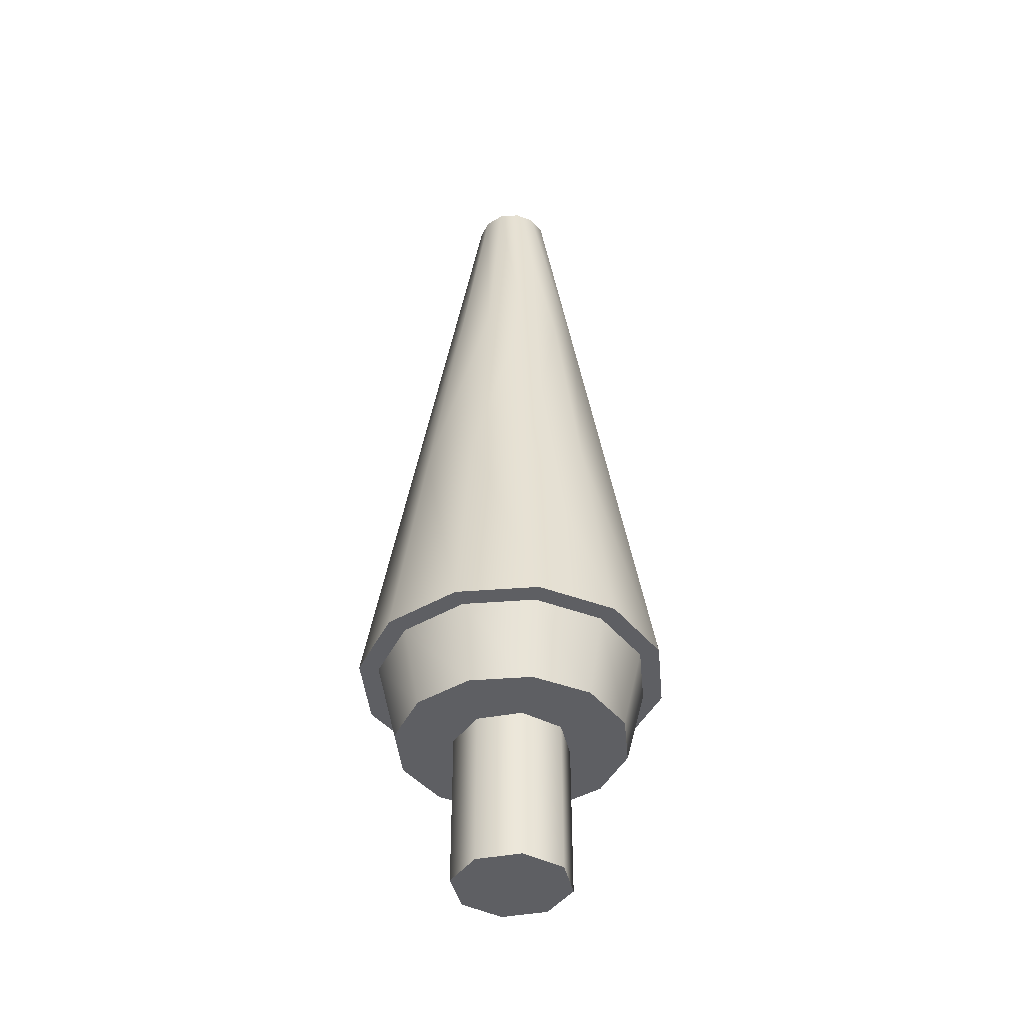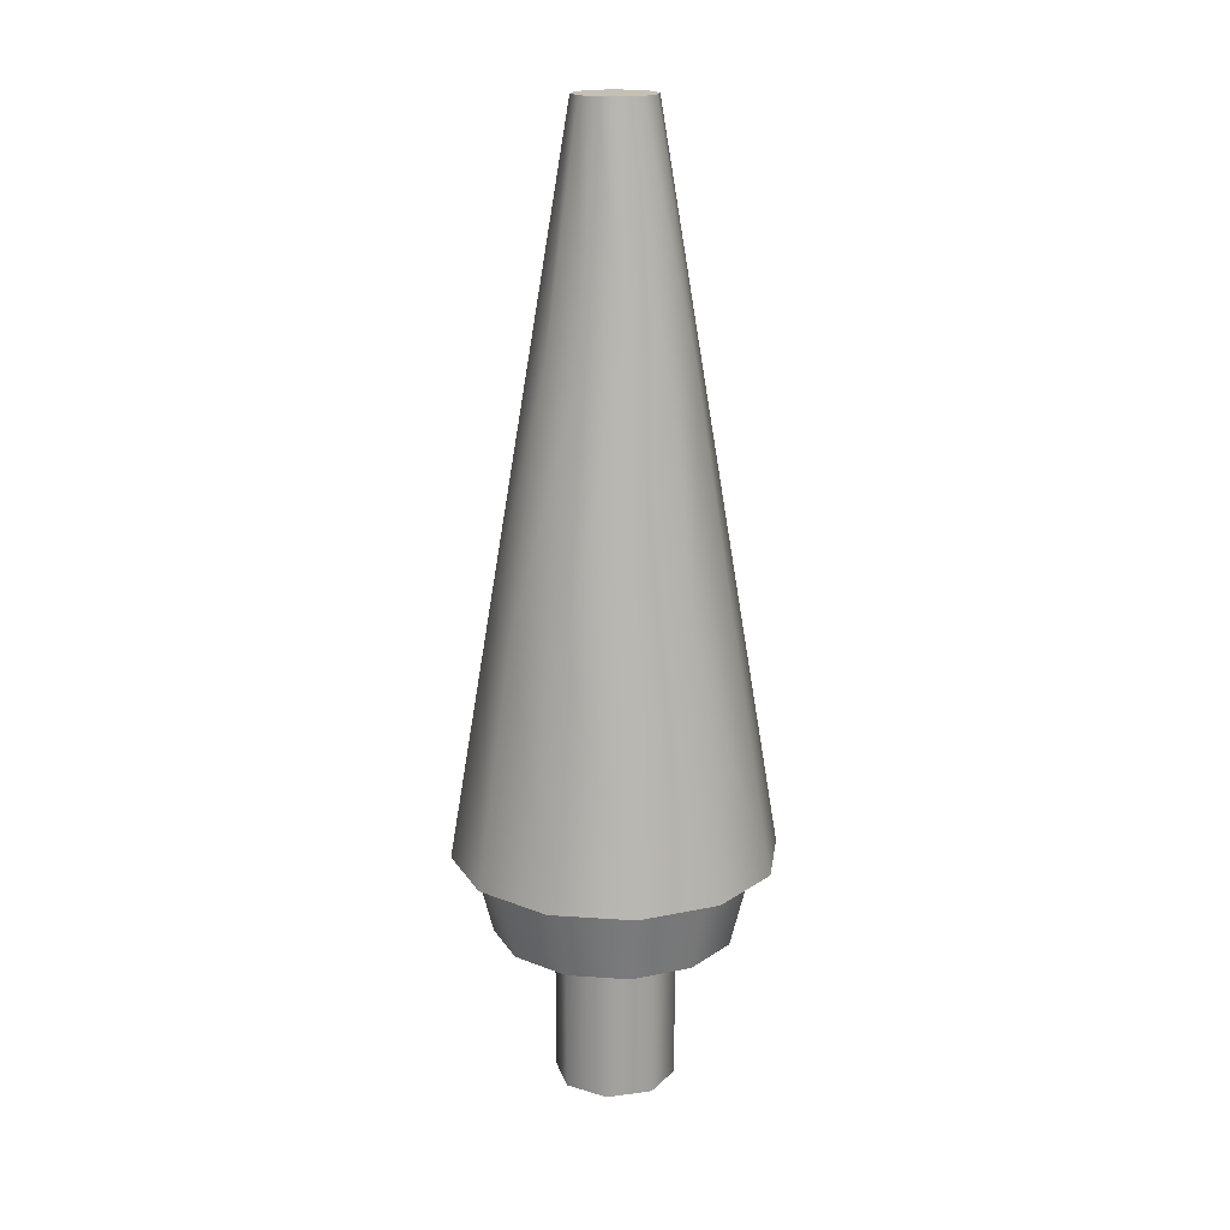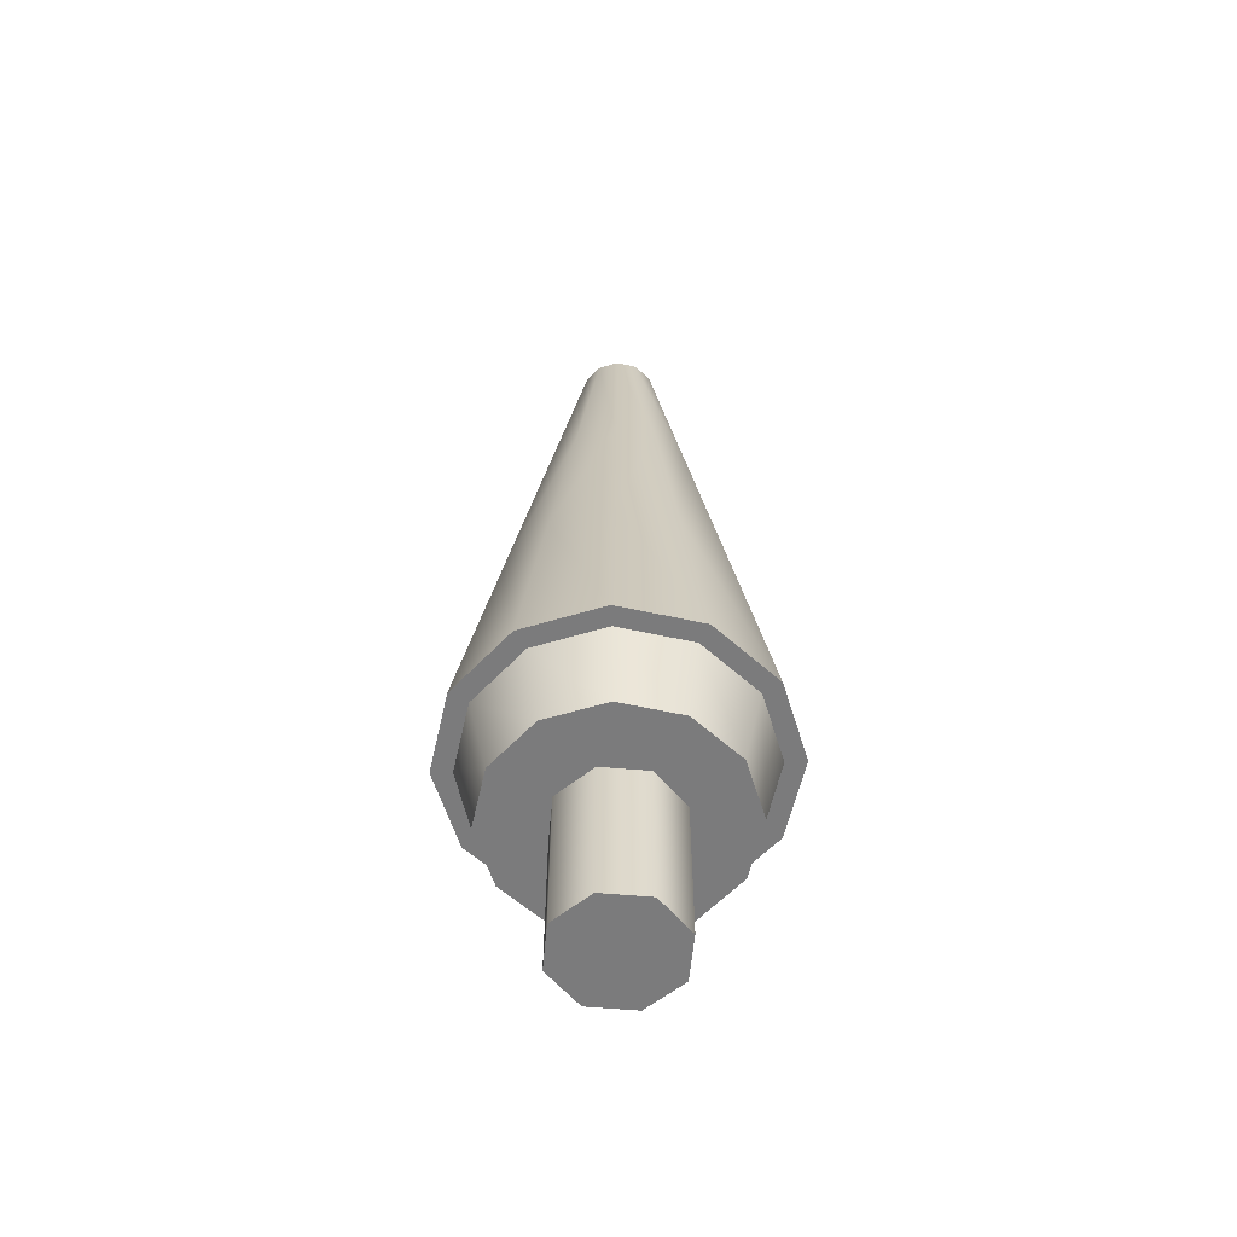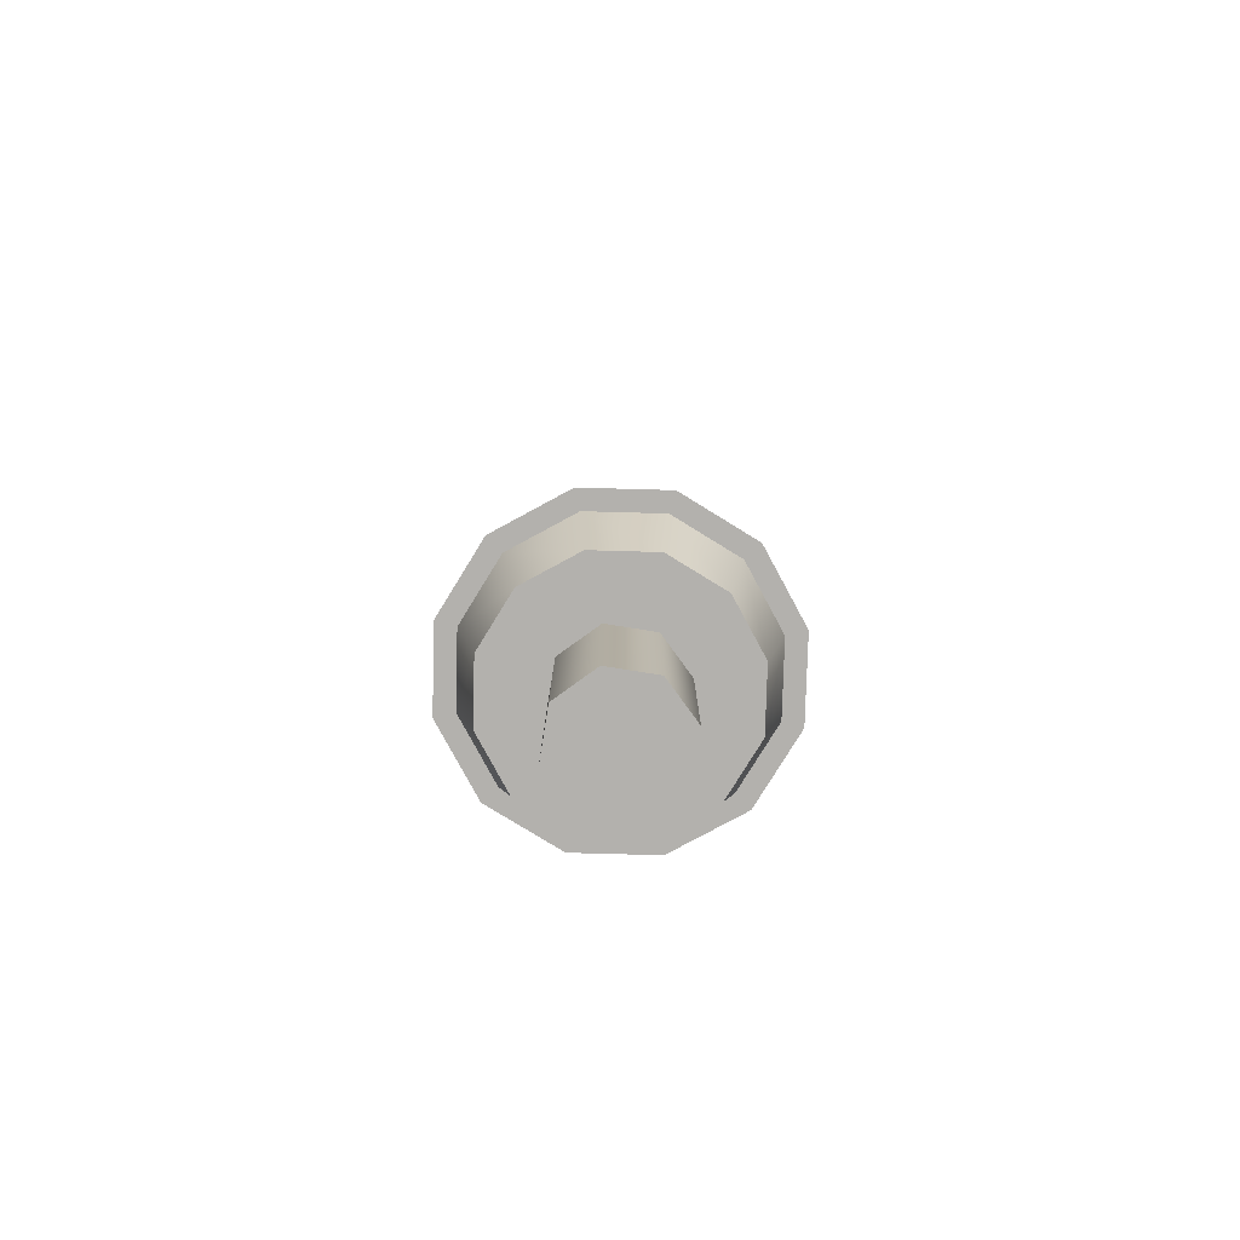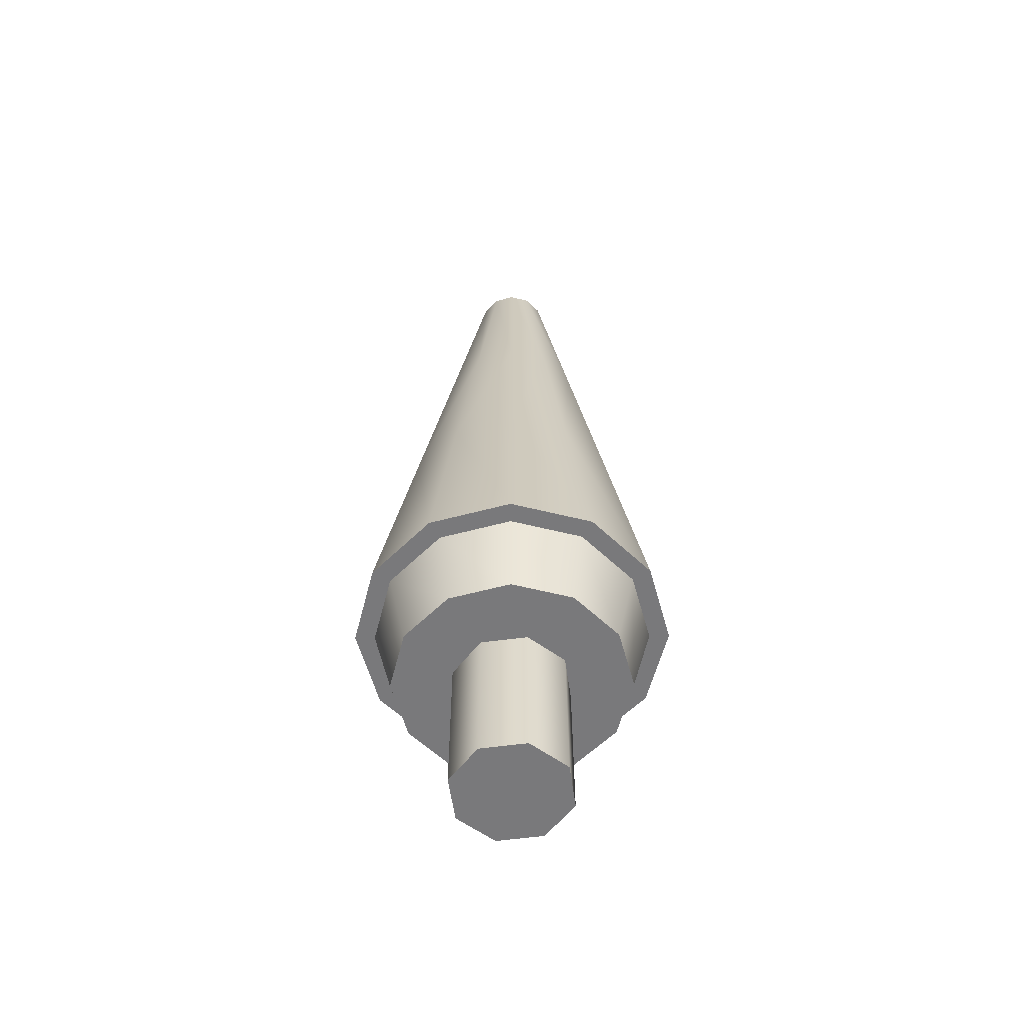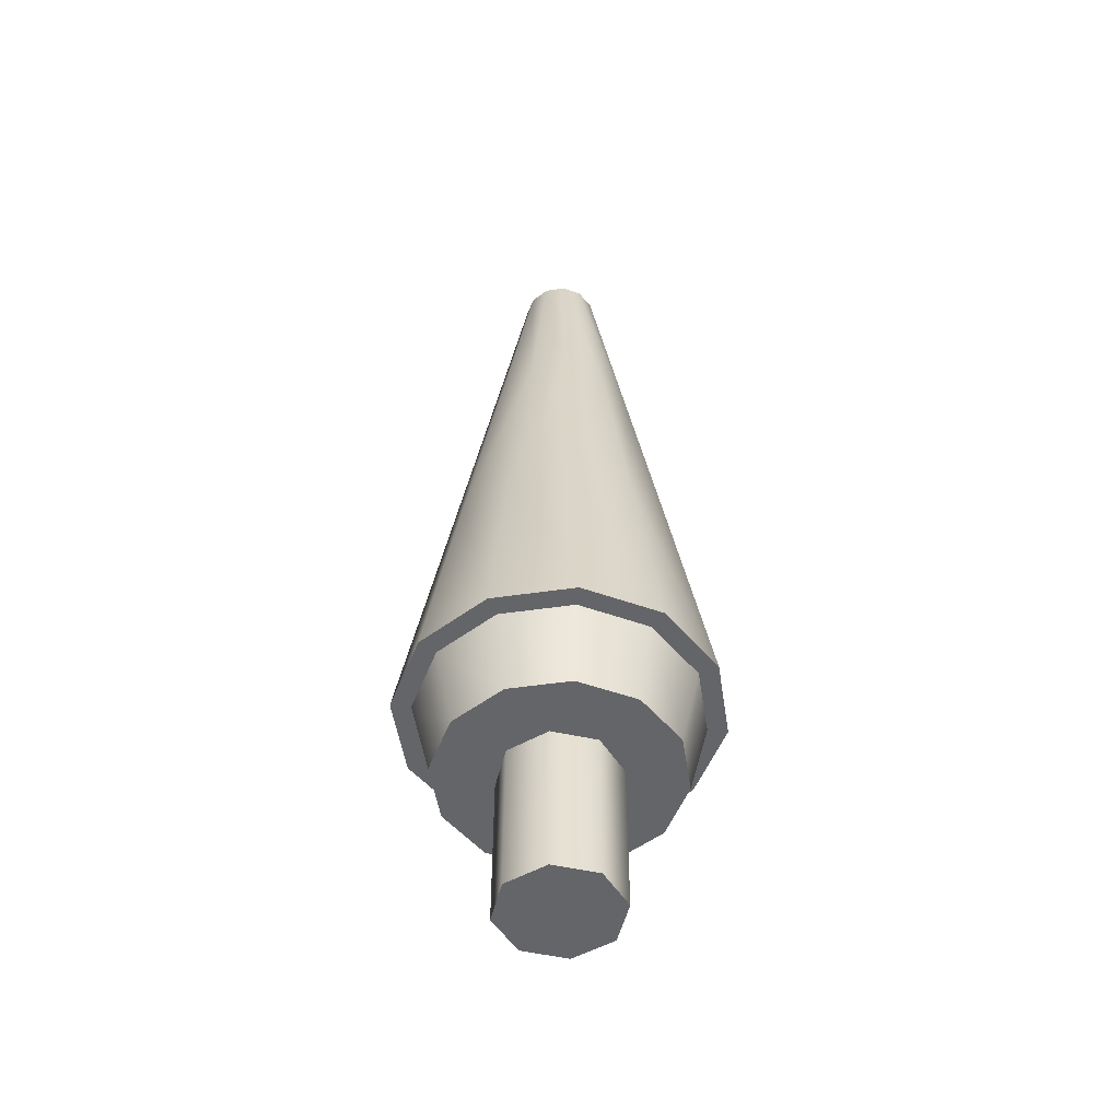
<metadata>
{"format":"obj","ext":"obj","renderer":"f3d","projection":"perspective","resolution":1024,"background":"white","views":[{"elev":-41.9,"azim":170.4,"up":"+Y"},{"elev":18.0,"azim":52.7,"up":"+Y"},{"elev":-58.5,"azim":152.2,"up":"+Y"},{"elev":-79.2,"azim":103.4,"up":"+Y"},{"elev":-57.9,"azim":30.5,"up":"+Y"},{"elev":-51.6,"azim":-126.1,"up":"+Y"}]}
</metadata>
<code>
o 1
v 0.01875 0.025 0
v 0.01326 0.025 0.01326
v -5.332e-17 0.025 0.01875
v -0.01326 0.025 0.01326
v -0.01875 0.025 0
v -0.01326 0.025 -0.01326
v -5.791e-17 0.025 -0.01875
v 0.01326 0.025 -0.01326
v 0.01875 -0.025 0
v 0.01326 -0.025 0.01326
v -5.332e-17 -0.025 0.01875
v -0.01326 -0.025 0.01326
v -0.01875 -0.025 0
v -0.01326 -0.025 -0.01326
v -5.791e-17 -0.025 -0.01875
v 0.01326 -0.025 -0.01326
v 0.04375 0.05 0
v 0.03789 0.05 0.02187
v 0.02187 0.05 0.03789
v -4.283e-17 0.05 0.04375
v -0.02187 0.05 0.03789
v -0.03789 0.05 0.02187
v -0.04375 0.05 0
v -0.03789 0.05 -0.02187
v -0.02187 0.05 -0.03789
v -5.929e-17 0.05 -0.04375
v 0.02187 0.05 -0.03789
v 0.03789 0.05 -0.02187
v 0.0375 0.025 0
v 0.03248 0.025 0.01875
v 0.01875 0.025 0.03248
v -4.352e-17 0.025 0.0375
v -0.01875 0.025 0.03248
v -0.03248 0.025 0.01875
v -0.0375 0.025 0
v -0.03248 0.025 -0.01875
v -0.01875 0.025 -0.03248
v -5.764e-17 0.025 -0.0375
v 0.01875 0.025 -0.03248
v 0.03248 0.025 -0.01875
v -4.742e-17 0.025 0
v 0.05 0.05 0
v 0.0433 0.05 0.025
v 0.025 0.05 0.0433
v -4.126e-17 0.05 0.05
v -0.025 0.05 0.0433
v -0.0433 0.05 0.025
v -0.05 0.05 0
v -0.0433 0.05 -0.025
v -0.025 0.05 -0.0433
v -6.008e-17 0.05 -0.05
v 0.025 0.05 -0.0433
v 0.0433 0.05 -0.025
v 0.01083 0.275 0.00625
v 0.0125 0.275 0
v 0.01083 0.275 -0.00625
v 0.00625 0.275 -0.01083
v -5.535e-17 0.275 -0.0125
v -0.00625 0.275 -0.01083
v -0.01083 0.275 -0.00625
v -0.0125 0.275 0
v -0.01083 0.275 0.00625
v -0.00625 0.275 0.01083
v -5.065e-17 0.275 0.0125
v 0.00625 0.275 0.01083
v -4.922e-17 0.275 0
v 0.01875 0.125 0.03248
v -4.439e-17 0.125 0.0375
v -0.01875 0.125 0.03248
v -0.03248 0.125 0.01875
v -0.0375 0.125 0
v -0.03248 0.125 -0.01875
v -0.01875 0.125 -0.03248
v -5.85e-17 0.125 -0.0375
v 0.01875 0.125 -0.03248
v 0.03248 0.125 -0.01875
v 0.0375 0.125 0
v 0.03248 0.125 0.01875
v 0.02165 0.2 0.0125
v 0.025 0.2 0
v 0.02165 0.2 -0.0125
v 0.0125 0.2 -0.02165
v -5.693e-17 0.2 -0.025
v -0.0125 0.2 -0.02165
v -0.02165 0.2 -0.0125
v -0.025 0.2 0
v -0.02165 0.2 0.0125
v -0.0125 0.2 0.02165
v -4.752e-17 0.2 0.025
v 0.0125 0.2 0.02165
v -5.031e-17 0.05 0
g 1_1_auv
f 10 11 12 13 14 15 16 9
f 29 41 40
f 30 41 29
f 31 41 30
f 32 41 31
f 33 41 32
f 34 41 33
f 35 41 34
f 36 41 35
f 37 41 36
f 38 41 37
f 39 41 38
f 40 41 39
f 42 91 53
f 43 91 42
f 44 91 43
f 45 91 44
f 46 91 45
f 47 91 46
f 48 91 47
f 49 91 48
f 50 91 49
f 51 91 50
f 52 91 51
f 53 91 52
f 54 66 65
f 55 66 54
f 56 66 55
f 57 66 56
f 58 66 57
f 59 66 58
f 60 66 59
f 61 66 60
f 62 66 61
f 63 66 62
f 64 66 63
f 65 66 64
f 1 9 16 8
f 2 10 9 1
f 3 11 10 2
f 4 12 11 3
f 5 13 12 4
f 6 14 13 5
f 7 15 14 6
f 8 16 15 7
f 17 29 40 28
f 18 30 29 17
f 19 31 30 18
f 20 32 31 19
f 21 33 32 20
f 22 34 33 21
f 23 35 34 22
f 24 36 35 23
f 25 37 36 24
f 26 38 37 25
f 27 39 38 26
f 28 40 39 27
f 42 77 78 43
f 43 78 67 44
f 44 67 68 45
f 45 68 69 46
f 46 69 70 47
f 47 70 71 48
f 48 71 72 49
f 49 72 73 50
f 50 73 74 51
f 51 74 75 52
f 52 75 76 53
f 53 76 77 42
f 54 79 80 55
f 55 80 81 56
f 56 81 82 57
f 57 82 83 58
f 58 83 84 59
f 59 84 85 60
f 60 85 86 61
f 61 86 87 62
f 62 87 88 63
f 63 88 89 64
f 64 89 90 65
f 65 90 79 54
f 67 78 79 90
f 80 79 78 77
f 81 80 77 76
f 82 81 76 75
f 83 82 75 74
f 84 83 74 73
f 85 84 73 72
f 86 85 72 71
f 87 86 71 70
f 88 87 70 69
f 89 88 69 68
f 90 89 68 67

</code>
